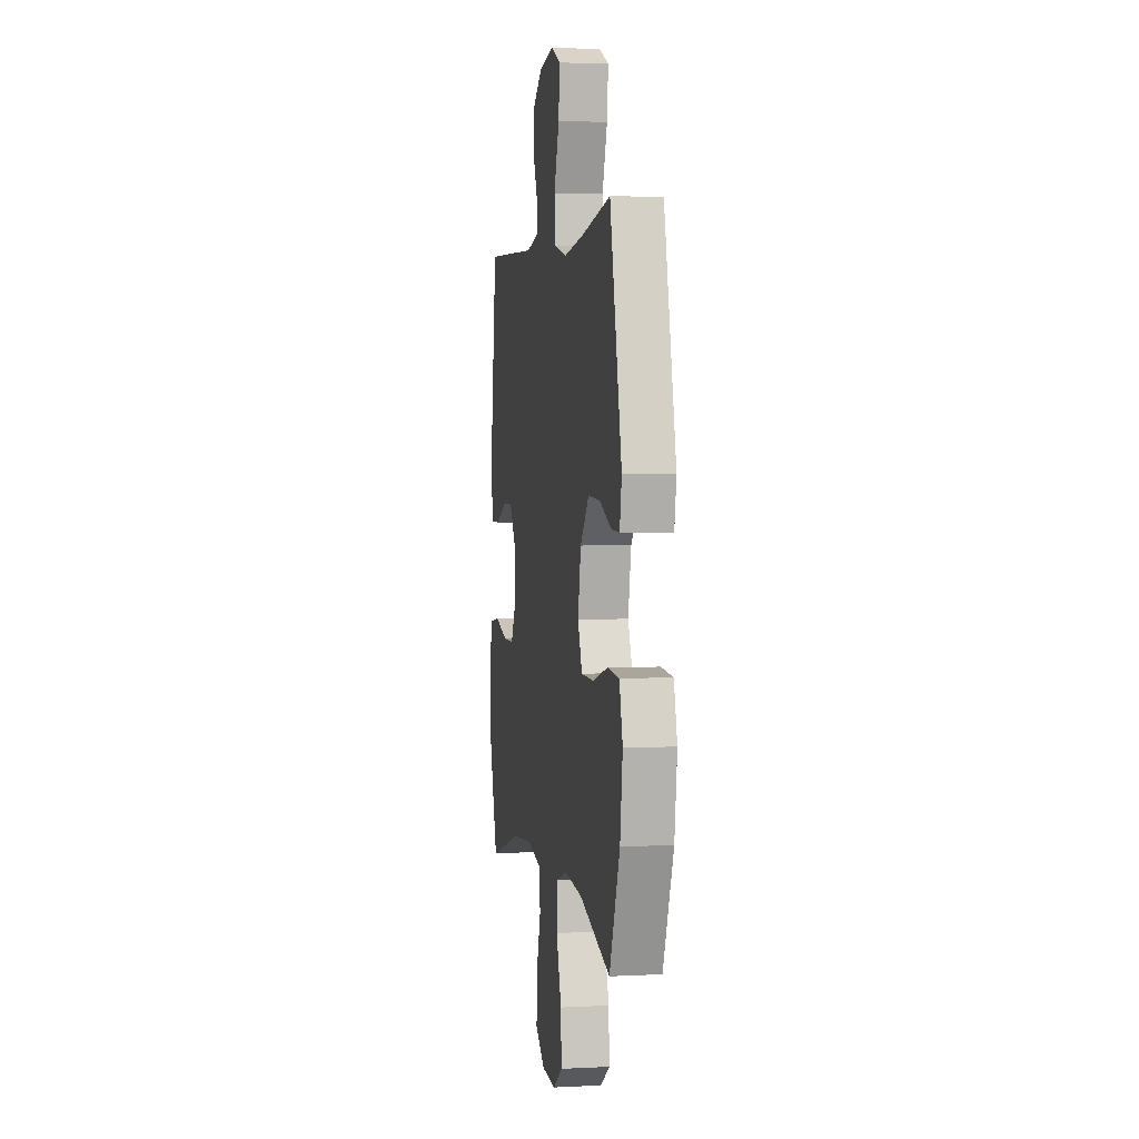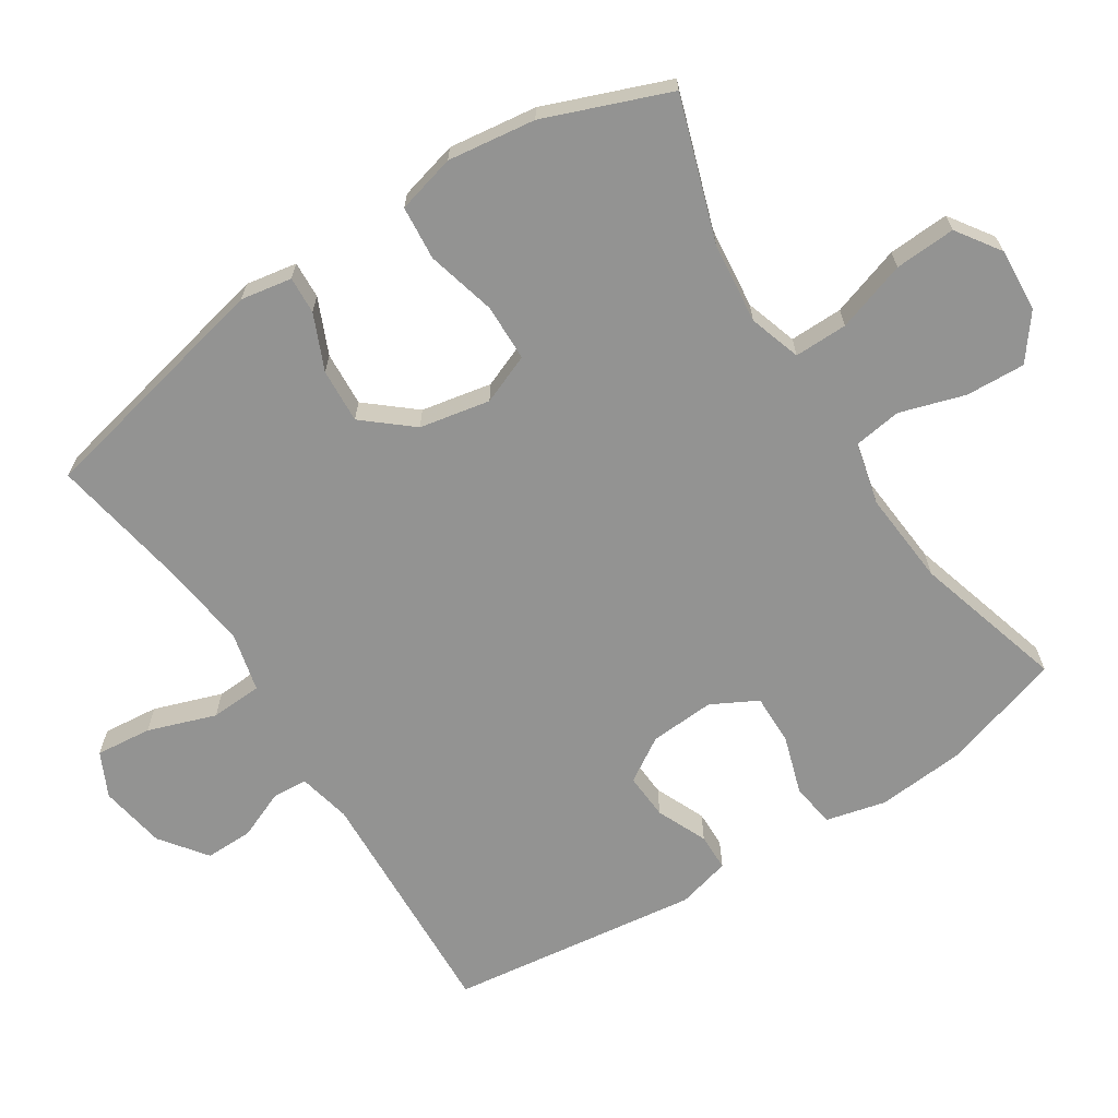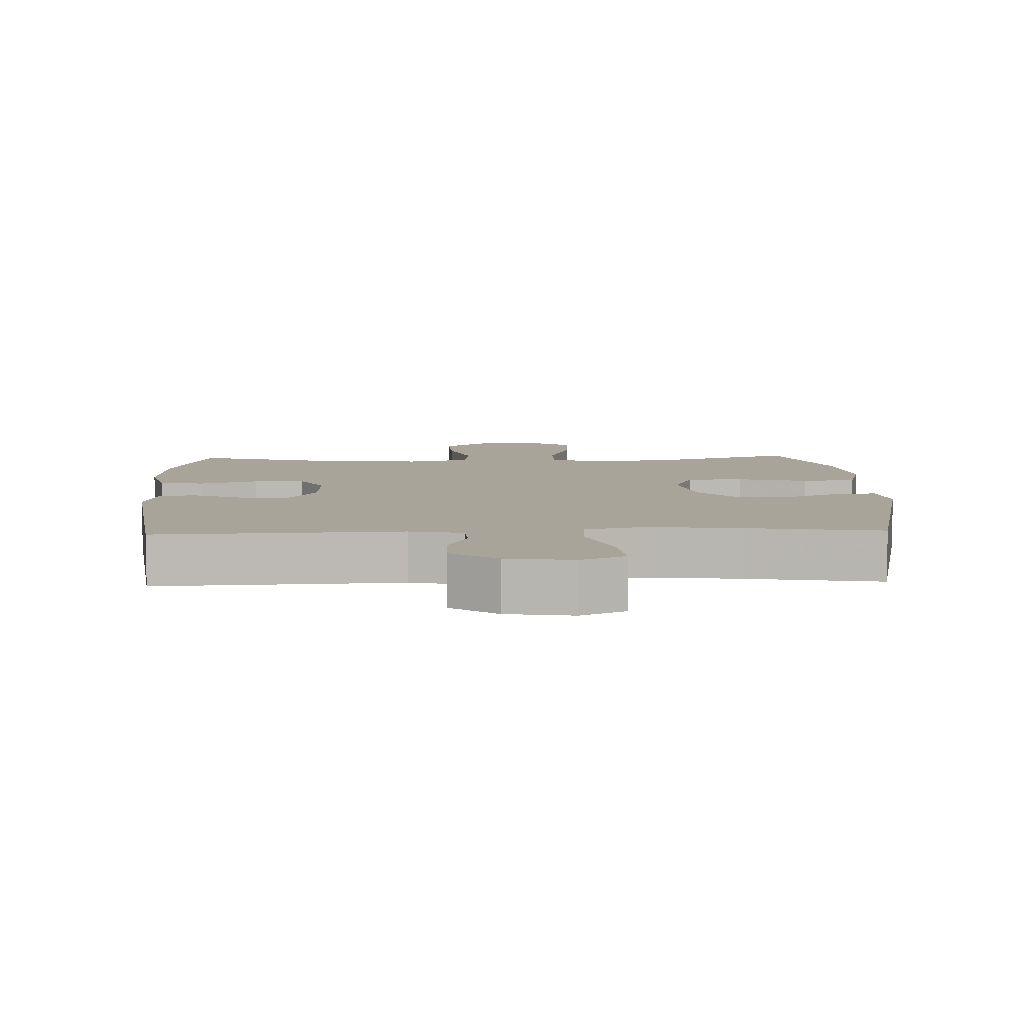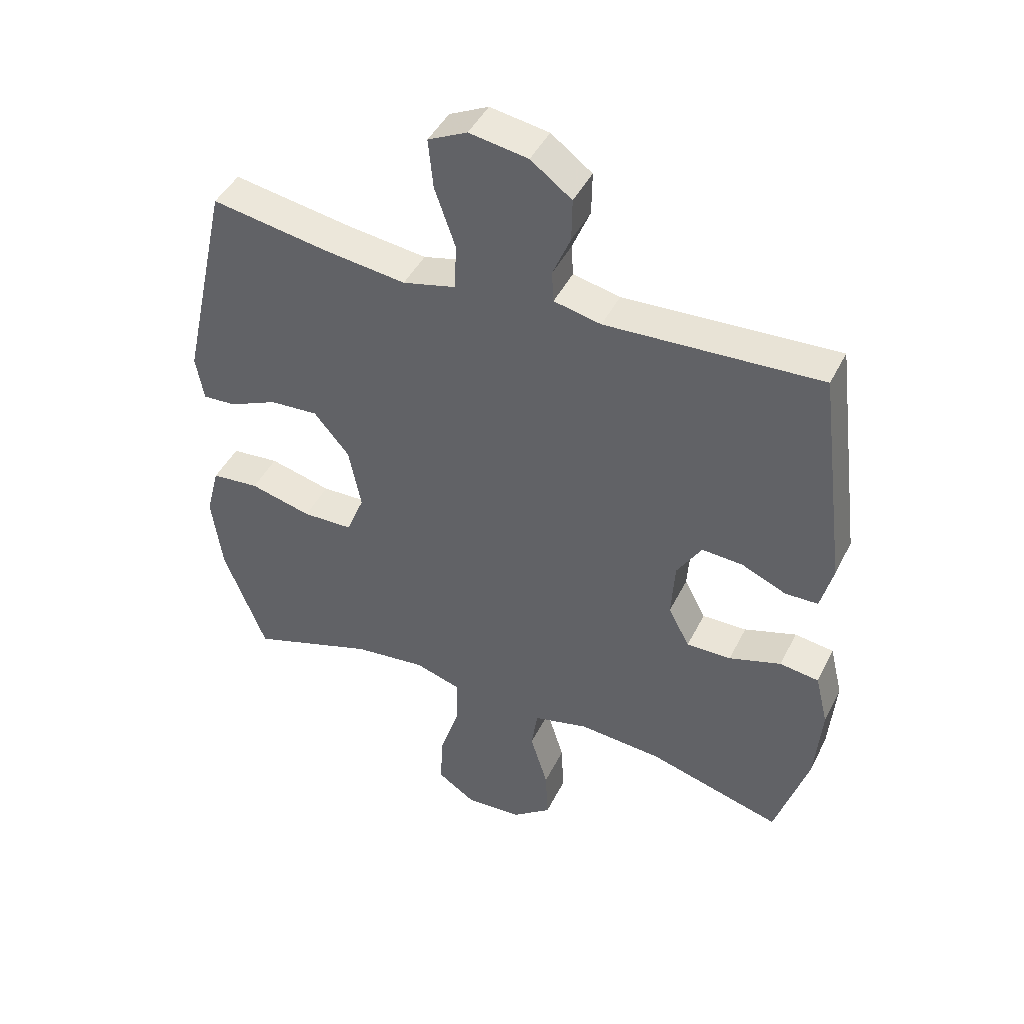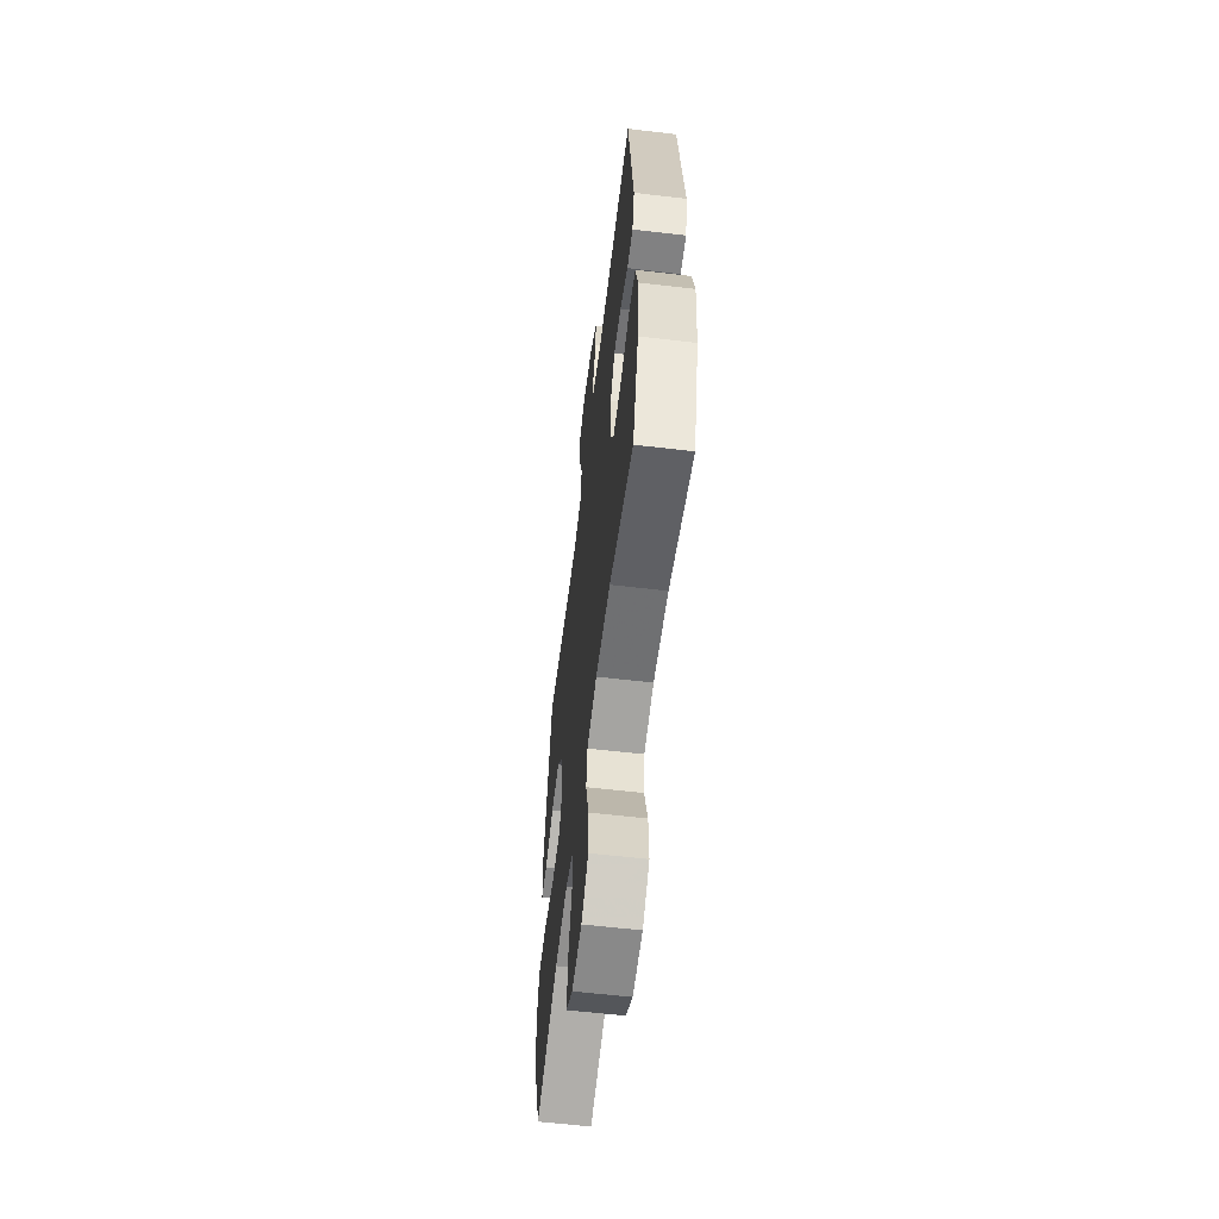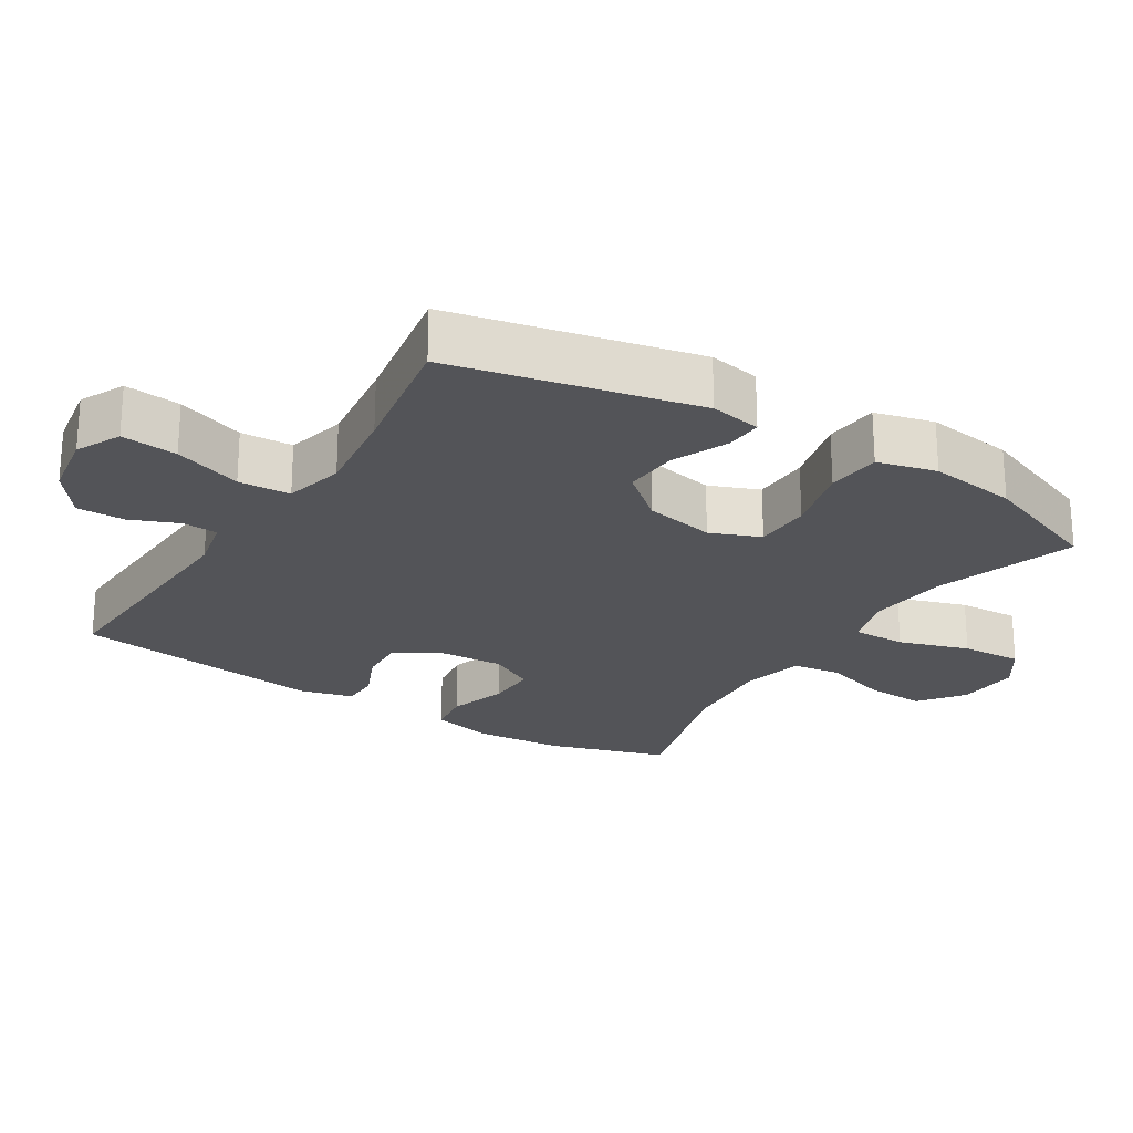
<metadata>
{"format":"obj","ext":"obj","renderer":"f3d","projection":"perspective","resolution":1024,"background":"white","views":[{"elev":2.7,"azim":79.9,"up":"+Z"},{"elev":-66.6,"azim":122.8,"up":"+Y"},{"elev":7.2,"azim":-2.3,"up":"+Y"},{"elev":44.4,"azim":-154.8,"up":"+Z"},{"elev":-59.4,"azim":-96.9,"up":"+Z"},{"elev":-23.5,"azim":57.9,"up":"+Y"}]}
</metadata>
<code>
v -0.5 0.07 -0.5
v -0.554 0.07 -0.328
v -0.565 0.07 -0.198
v -0.544 0.07 -0.111
v -0.48 0.07 -0.102
v -0.395 0.07 -0.129
v -0.322 0.07 -0.13
v -0.287 0.07 -0.064
v -0.293 0.07 0.03
v -0.333 0.07 0.094
v -0.4 0.07 0.09
v -0.473 0.07 0.058
v -0.527 0.07 0.059
v -0.547 0.07 0.136
v -0.5 0.07 0.5
v -0.15 0.07 0.483
v -0.073 0.07 0.5
v -0.07 0.07 0.551
v -0.099 0.07 0.621
v -0.1 0.07 0.69
v -0.033 0.07 0.74
v 0.063 0.07 0.756
v 0.127 0.07 0.725
v 0.119 0.07 0.644
v 0.085 0.07 0.546
v 0.089 0.07 0.471
v 0.175 0.07 0.45
v 0.308 0.07 0.467
v 0.5 0.07 0.5
v 0.578 0.07 0.148
v 0.565 0.07 0.074
v 0.511 0.07 0.077
v 0.431 0.07 0.112
v 0.352 0.07 0.117
v 0.294 0.07 0.048
v 0.274 0.07 -0.054
v 0.303 0.07 -0.126
v 0.385 0.07 -0.128
v 0.486 0.07 -0.102
v 0.564 0.07 -0.109
v 0.586 0.07 -0.194
v 0.569 0.07 -0.321
v 0.5 0.07 -0.5
v 0.295 0.07 -0.432
v 0.177 0.07 -0.419
v 0.102 0.07 -0.443
v 0.103 0.07 -0.52
v 0.136 0.07 -0.621
v 0.141 0.07 -0.709
v 0.078 0.07 -0.752
v -0.014 0.07 -0.746
v -0.078 0.07 -0.697
v -0.074 0.07 -0.611
v -0.045 0.07 -0.517
v -0.055 0.07 -0.448
v -0.145 0.07 -0.426
v -0.281 0.07 -0.437
v -0.5 0 -0.5
v -0.554 0 -0.328
v -0.565 0 -0.198
v -0.544 0 -0.111
v -0.48 0 -0.102
v -0.395 0 -0.129
v -0.322 0 -0.13
v -0.287 0 -0.064
v -0.293 0 0.03
v -0.333 0 0.094
v -0.4 0 0.09
v -0.473 0 0.058
v -0.527 0 0.059
v -0.547 0 0.136
v -0.5 0 0.5
v -0.15 0 0.483
v -0.073 0 0.5
v -0.07 0 0.551
v -0.099 0 0.621
v -0.1 0 0.69
v -0.033 0 0.74
v 0.063 0 0.756
v 0.127 0 0.725
v 0.119 0 0.644
v 0.085 0 0.546
v 0.089 0 0.471
v 0.175 0 0.45
v 0.308 0 0.467
v 0.5 0 0.5
v 0.578 0 0.148
v 0.565 0 0.074
v 0.511 0 0.077
v 0.431 0 0.112
v 0.352 0 0.117
v 0.294 0 0.048
v 0.274 0 -0.054
v 0.303 0 -0.126
v 0.385 0 -0.128
v 0.486 0 -0.102
v 0.564 0 -0.109
v 0.586 0 -0.194
v 0.569 0 -0.321
v 0.5 0 -0.5
v 0.295 0 -0.432
v 0.177 0 -0.419
v 0.102 0 -0.443
v 0.103 0 -0.52
v 0.136 0 -0.621
v 0.141 0 -0.709
v 0.078 0 -0.752
v -0.014 0 -0.746
v -0.078 0 -0.697
v -0.074 0 -0.611
v -0.045 0 -0.517
v -0.055 0 -0.448
v -0.145 0 -0.426
v -0.281 0 -0.437
f 51 52 53 54
f 49 50 51 54
f 47 48 49 54
f 46 47 54 55
f 45 46 55 56
f 41 42 43 44
f 41 44 45
f 38 39 40 41
f 37 38 41 45
f 36 37 45 56
f 30 31 32 33
f 28 29 30 33
f 27 28 33 34
f 26 27 34 35
f 22 23 24 25
f 22 25 26
f 21 22 26
f 18 19 20 21
f 17 18 21 26
f 16 17 26 35
f 11 12 13 14
f 10 11 14 15
f 9 10 15 16
f 3 4 5 6
f 3 6 7
f 57 1 2 3
f 57 3 7
f 56 57 7 8
f 16 35 36 56
f 8 9 16 56
f 111 110 109 108
f 111 108 107 106
f 111 106 105 104
f 112 111 104 103
f 113 112 103 102
f 101 100 99 98
f 102 101 98
f 98 97 96 95
f 102 98 95 94
f 113 102 94 93
f 90 89 88 87
f 90 87 86 85
f 91 90 85 84
f 92 91 84 83
f 82 81 80 79
f 83 82 79
f 83 79 78
f 78 77 76 75
f 83 78 75 74
f 92 83 74 73
f 71 70 69 68
f 72 71 68 67
f 73 72 67 66
f 63 62 61 60
f 64 63 60
f 60 59 58 114
f 64 60 114
f 65 64 114 113
f 113 93 92 73
f 113 73 66 65
f 1 58 59 2
f 2 59 60 3
f 3 60 61 4
f 4 61 62 5
f 5 62 63 6
f 6 63 64 7
f 7 64 65 8
f 8 65 66 9
f 9 66 67 10
f 10 67 68 11
f 11 68 69 12
f 12 69 70 13
f 13 70 71 14
f 14 71 72 15
f 15 72 73 16
f 16 73 74 17
f 17 74 75 18
f 18 75 76 19
f 19 76 77 20
f 20 77 78 21
f 21 78 79 22
f 22 79 80 23
f 23 80 81 24
f 24 81 82 25
f 25 82 83 26
f 26 83 84 27
f 27 84 85 28
f 28 85 86 29
f 29 86 87 30
f 30 87 88 31
f 31 88 89 32
f 32 89 90 33
f 33 90 91 34
f 34 91 92 35
f 35 92 93 36
f 36 93 94 37
f 37 94 95 38
f 38 95 96 39
f 39 96 97 40
f 40 97 98 41
f 41 98 99 42
f 42 99 100 43
f 43 100 101 44
f 44 101 102 45
f 45 102 103 46
f 46 103 104 47
f 47 104 105 48
f 48 105 106 49
f 49 106 107 50
f 50 107 108 51
f 51 108 109 52
f 52 109 110 53
f 53 110 111 54
f 54 111 112 55
f 55 112 113 56
f 56 113 114 57
f 57 114 58 1

</code>
